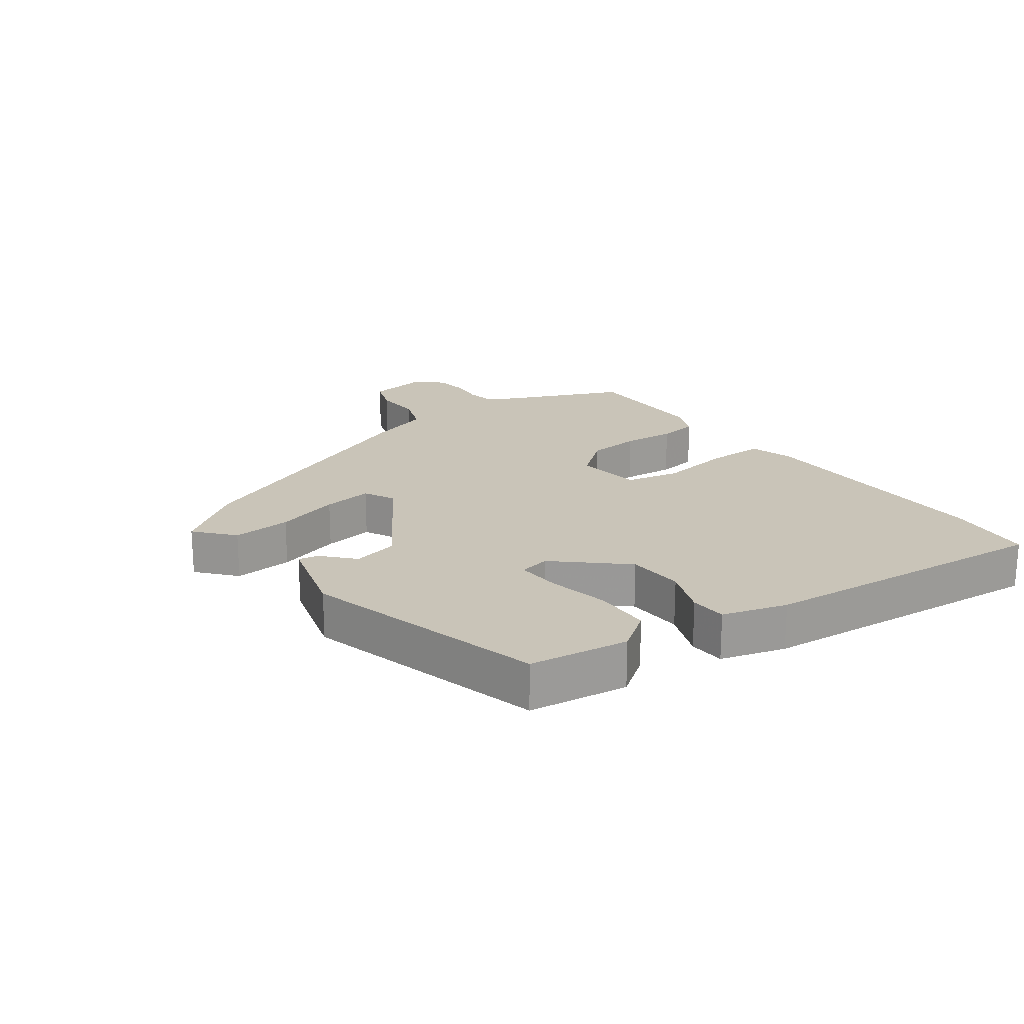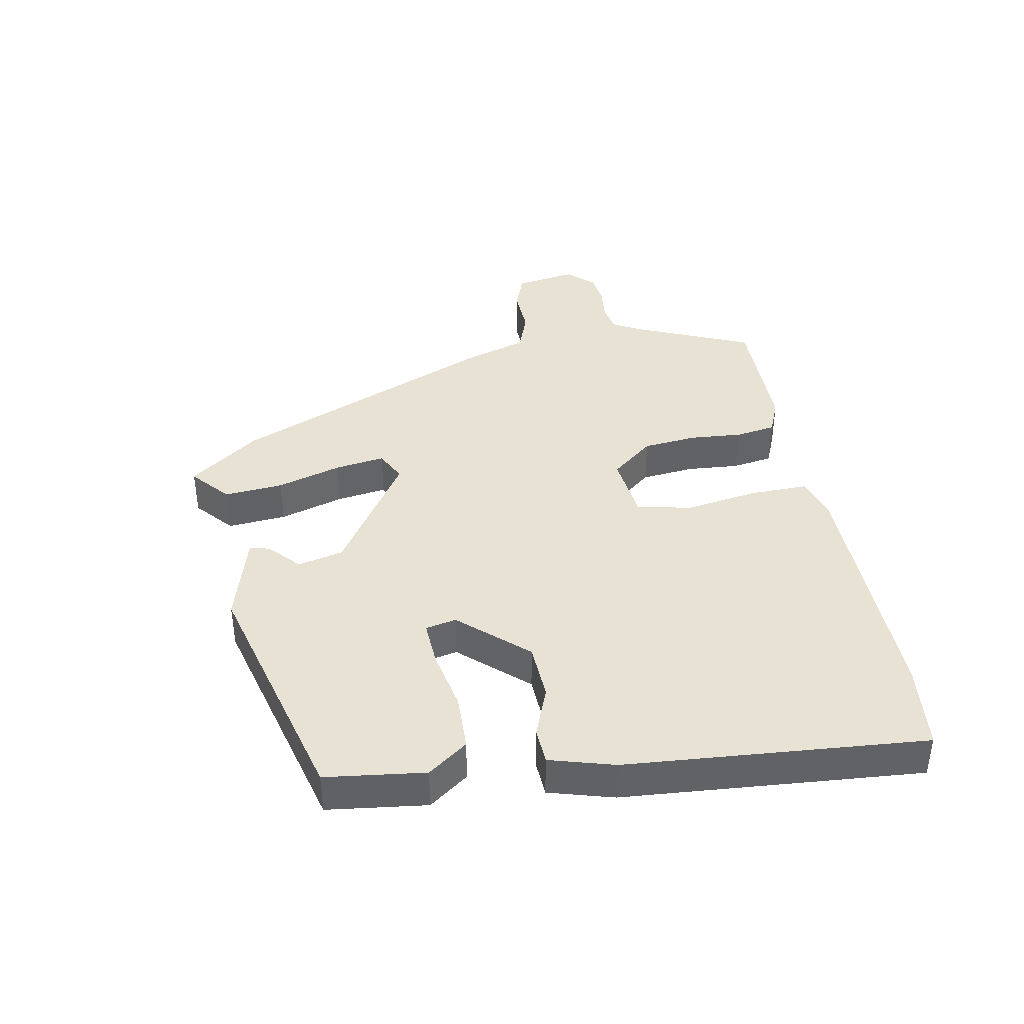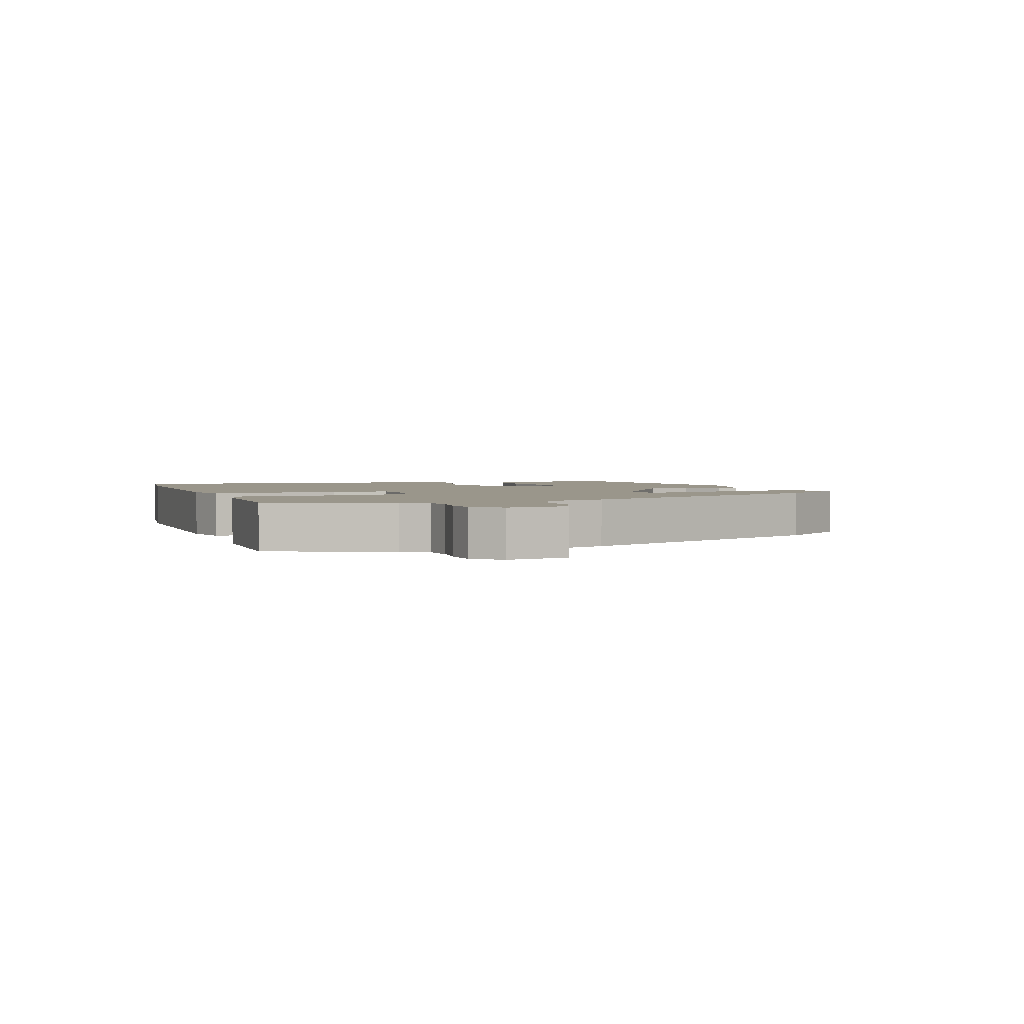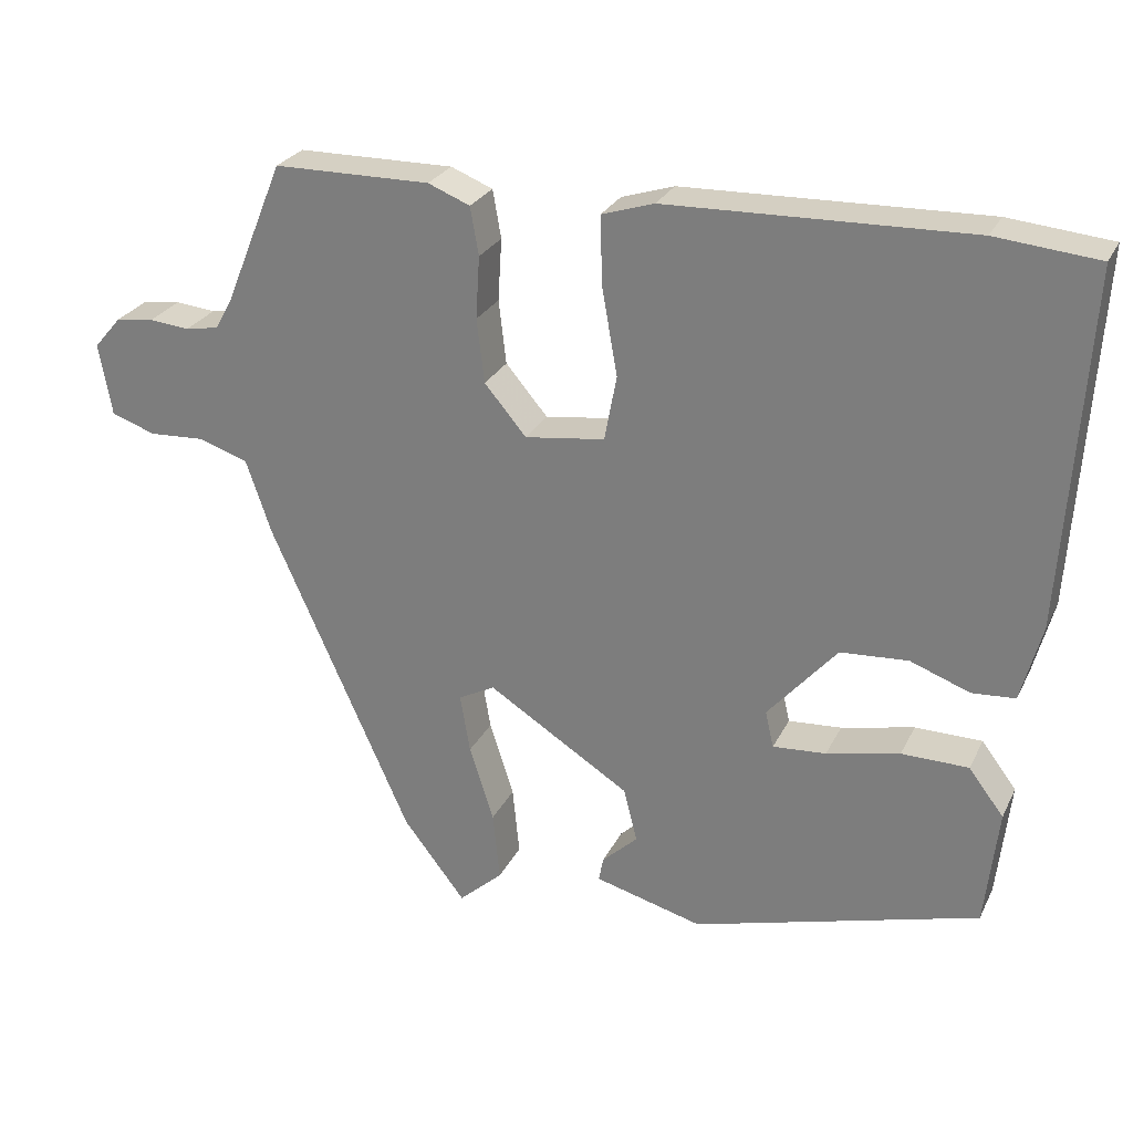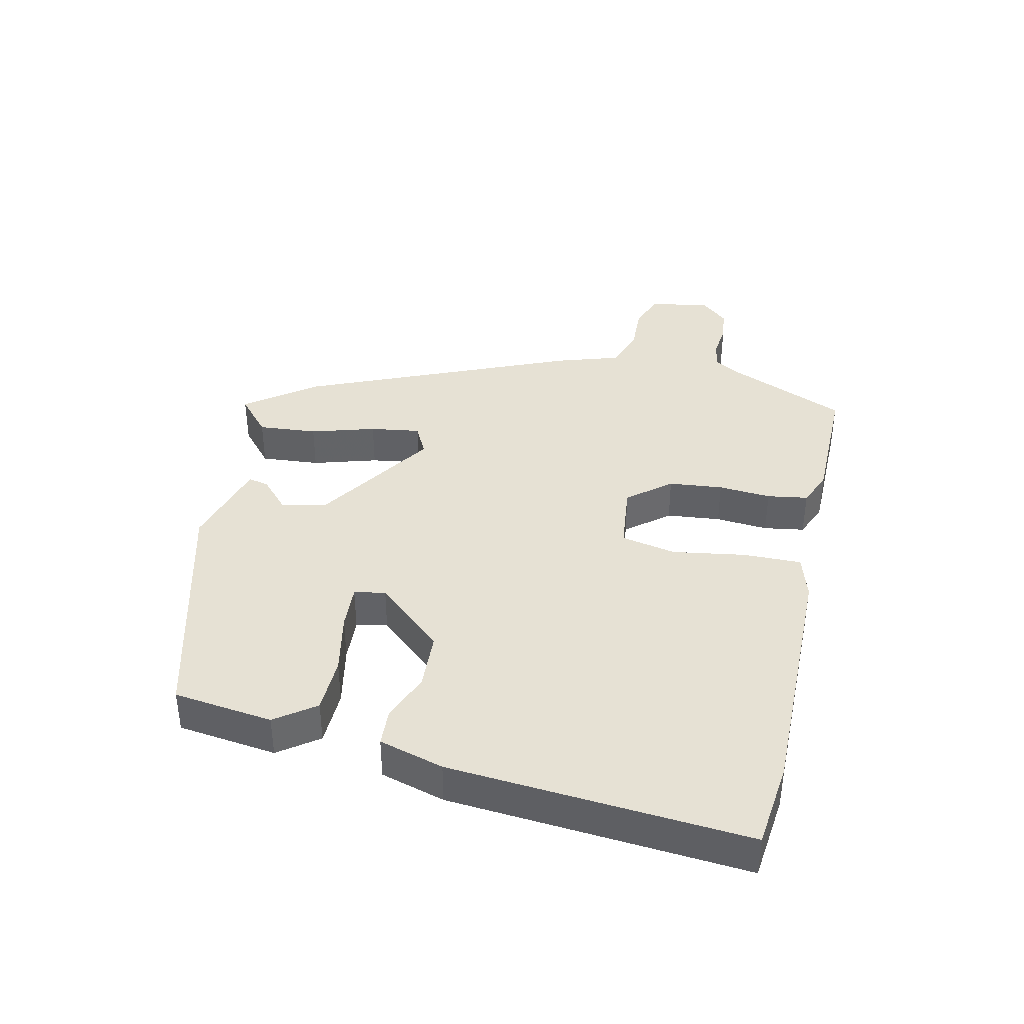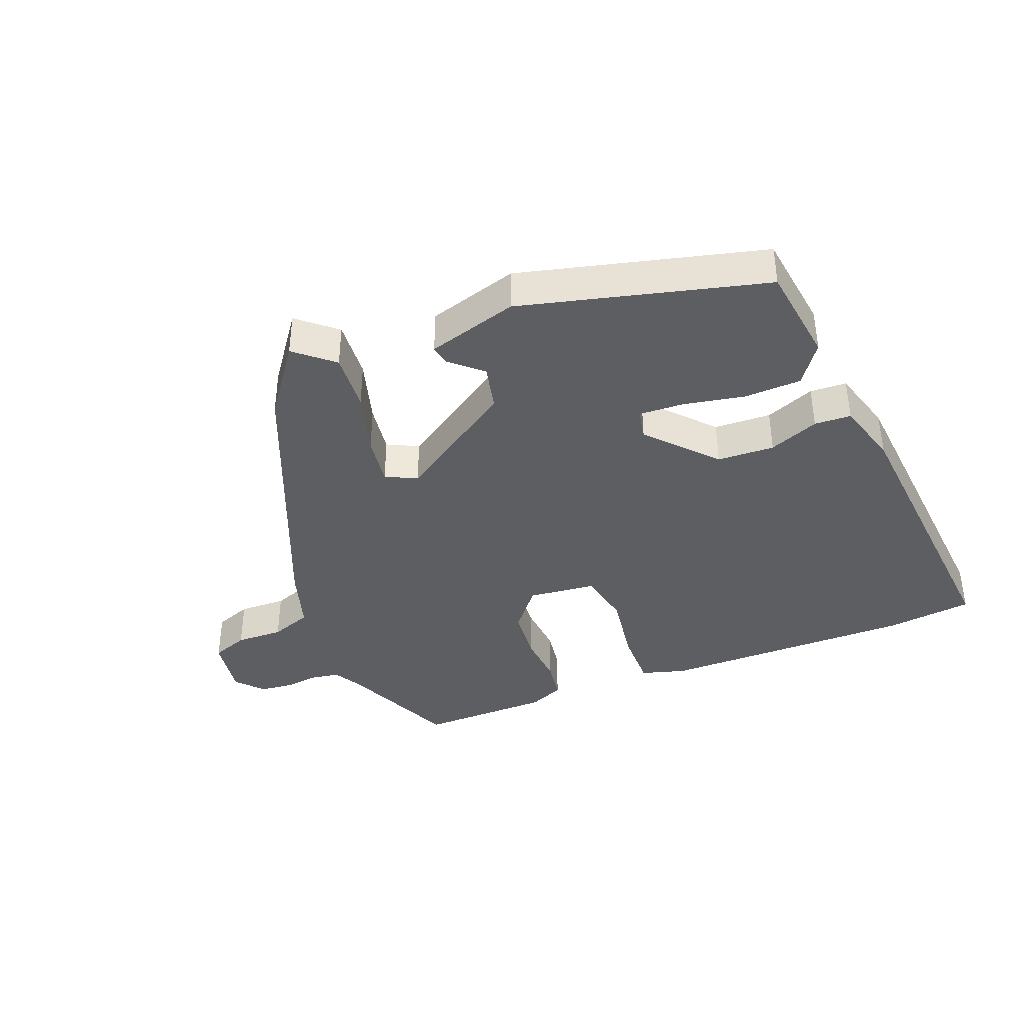
<metadata>
{"format":"obj","ext":"obj","renderer":"f3d","projection":"perspective","resolution":1024,"background":"white","views":[{"elev":20.2,"azim":-125.0,"up":"+Y"},{"elev":39.9,"azim":-99.6,"up":"+Y"},{"elev":2.4,"azim":71.9,"up":"+Y"},{"elev":26.6,"azim":-158.4,"up":"+Z"},{"elev":39.2,"azim":-76.4,"up":"+Y"},{"elev":-39.1,"azim":-157.0,"up":"+Y"}]}
</metadata>
<code>
v 0.456 0.07 0.483
v 0.533 0.07 0.296
v 0.556 0.07 0.254
v 0.6 0.07 0.246
v 0.653 0.07 0.251
v 0.704 0.07 0.244
v 0.74 0.07 0.202
v 0.723 0.07 0.107
v 0.665 0.07 0.087
v 0.591 0.07 0.091
v 0.526 0.07 0.069
v 0.493 0.07 -0.028
v 0.308 0.07 -0.442
v 0.226 0.07 -0.548
v 0.168 0.07 -0.496
v 0.177 0.07 -0.404
v 0.209 0.07 -0.304
v 0.222 0.07 -0.226
v 0.174 0.07 -0.201
v -0.013 0.07 -0.319
v -0.031 0.07 -0.39
v 0.016 0.07 -0.434
v 0.022 0.07 -0.466
v -0.12 0.07 -0.504
v -0.497 0.07 -0.398
v -0.514 0.07 -0.243
v -0.468 0.07 -0.182
v -0.38 0.07 -0.181
v -0.284 0.07 -0.202
v -0.214 0.07 -0.207
v -0.203 0.07 -0.159
v -0.294 0.07 -0.054
v -0.383 0.07 -0.048
v -0.461 0.07 -0.077
v -0.518 0.07 -0.073
v -0.545 0.07 0.028
v -0.574 0.07 0.493
v -0.439 0.07 0.506
v -0.043 0.07 0.495
v 0.026 0.07 0.473
v 0.023 0.07 0.382
v 0.003 0.07 0.269
v 0.019 0.07 0.183
v 0.124 0.07 0.169
v 0.179 0.07 0.234
v 0.189 0.07 0.318
v 0.184 0.07 0.4
v 0.195 0.07 0.463
v 0.25 0.07 0.485
v 0.456 0 0.483
v 0.533 0 0.296
v 0.556 0 0.254
v 0.6 0 0.246
v 0.653 0 0.251
v 0.704 0 0.244
v 0.74 0 0.202
v 0.723 0 0.107
v 0.665 0 0.087
v 0.591 0 0.091
v 0.526 0 0.069
v 0.493 0 -0.028
v 0.308 0 -0.442
v 0.226 0 -0.548
v 0.168 0 -0.496
v 0.177 0 -0.404
v 0.209 0 -0.304
v 0.222 0 -0.226
v 0.174 0 -0.201
v -0.013 0 -0.319
v -0.031 0 -0.39
v 0.016 0 -0.434
v 0.022 0 -0.466
v -0.12 0 -0.504
v -0.497 0 -0.398
v -0.514 0 -0.243
v -0.468 0 -0.182
v -0.38 0 -0.181
v -0.284 0 -0.202
v -0.214 0 -0.207
v -0.203 0 -0.159
v -0.294 0 -0.054
v -0.383 0 -0.048
v -0.461 0 -0.077
v -0.518 0 -0.073
v -0.545 0 0.028
v -0.574 0 0.493
v -0.439 0 0.506
v -0.043 0 0.495
v 0.026 0 0.473
v 0.023 0 0.382
v 0.003 0 0.269
v 0.019 0 0.183
v 0.124 0 0.169
v 0.179 0 0.234
v 0.189 0 0.318
v 0.184 0 0.4
v 0.195 0 0.463
v 0.25 0 0.485
f 49 1 2
f 48 49 2
f 47 48 2
f 46 47 2
f 45 46 2 3
f 44 45 3 4
f 40 41 42
f 39 40 42
f 38 39 42
f 37 38 42
f 36 37 42
f 35 36 42
f 34 35 42
f 33 34 42
f 32 33 42 43
f 31 32 43 44
f 27 28 29
f 26 27 29
f 25 26 29
f 24 25 29
f 23 24 29
f 22 23 29
f 21 22 29
f 20 21 29 30
f 4 5 6
f 44 4 6
f 31 44 6
f 30 31 6
f 20 30 6
f 19 20 6
f 15 16 17
f 14 15 17
f 13 14 17
f 12 13 17
f 11 12 17
f 8 9 10
f 7 8 10
f 6 7 10
f 6 10 11
f 18 19 6 11
f 11 17 18
f 51 50 98
f 51 98 97
f 51 97 96
f 51 96 95
f 52 51 95 94
f 53 52 94 93
f 91 90 89
f 91 89 88
f 91 88 87
f 91 87 86
f 91 86 85
f 91 85 84
f 91 84 83
f 91 83 82
f 92 91 82 81
f 93 92 81 80
f 78 77 76
f 78 76 75
f 78 75 74
f 78 74 73
f 78 73 72
f 78 72 71
f 78 71 70
f 79 78 70 69
f 55 54 53
f 55 53 93
f 55 93 80
f 55 80 79
f 55 79 69
f 55 69 68
f 66 65 64
f 66 64 63
f 66 63 62
f 66 62 61
f 66 61 60
f 59 58 57
f 59 57 56
f 59 56 55
f 60 59 55
f 60 55 68 67
f 67 66 60
f 1 50 51 2
f 2 51 52 3
f 3 52 53 4
f 4 53 54 5
f 5 54 55 6
f 6 55 56 7
f 7 56 57 8
f 8 57 58 9
f 9 58 59 10
f 10 59 60 11
f 11 60 61 12
f 12 61 62 13
f 13 62 63 14
f 14 63 64 15
f 15 64 65 16
f 16 65 66 17
f 17 66 67 18
f 18 67 68 19
f 19 68 69 20
f 20 69 70 21
f 21 70 71 22
f 22 71 72 23
f 23 72 73 24
f 24 73 74 25
f 25 74 75 26
f 26 75 76 27
f 27 76 77 28
f 28 77 78 29
f 29 78 79 30
f 30 79 80 31
f 31 80 81 32
f 32 81 82 33
f 33 82 83 34
f 34 83 84 35
f 35 84 85 36
f 36 85 86 37
f 37 86 87 38
f 38 87 88 39
f 39 88 89 40
f 40 89 90 41
f 41 90 91 42
f 42 91 92 43
f 43 92 93 44
f 44 93 94 45
f 45 94 95 46
f 46 95 96 47
f 47 96 97 48
f 48 97 98 49
f 49 98 50 1

</code>
